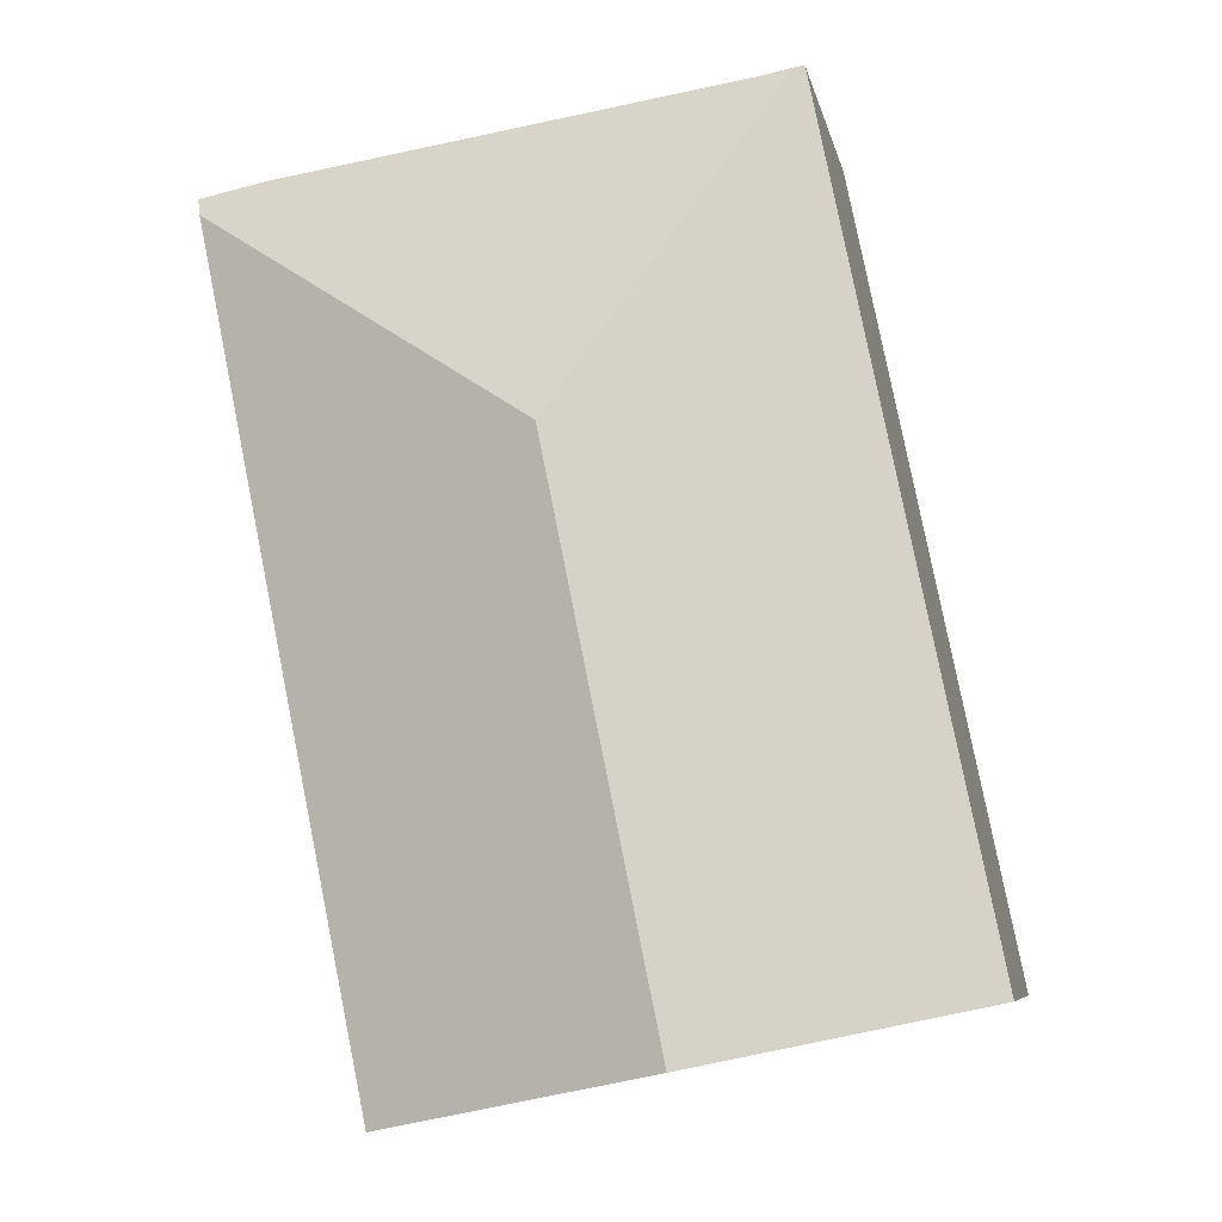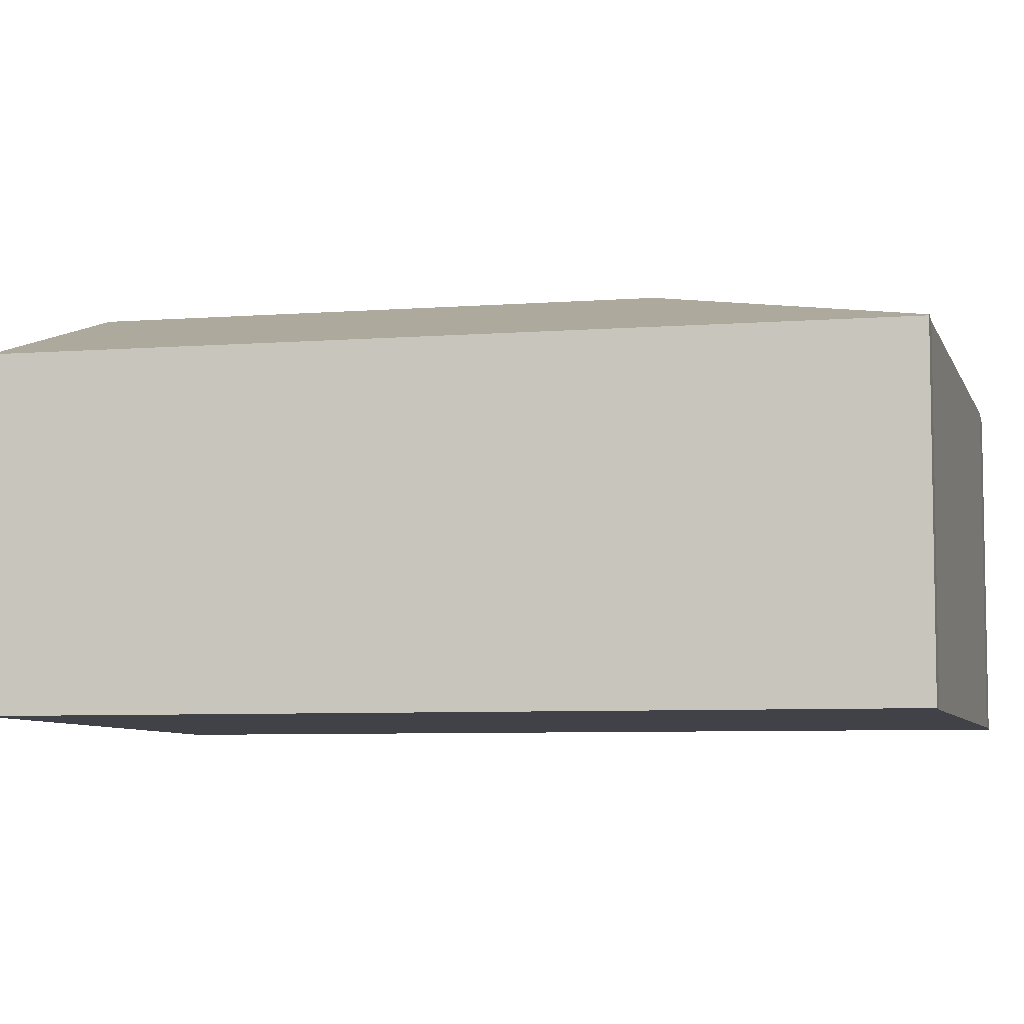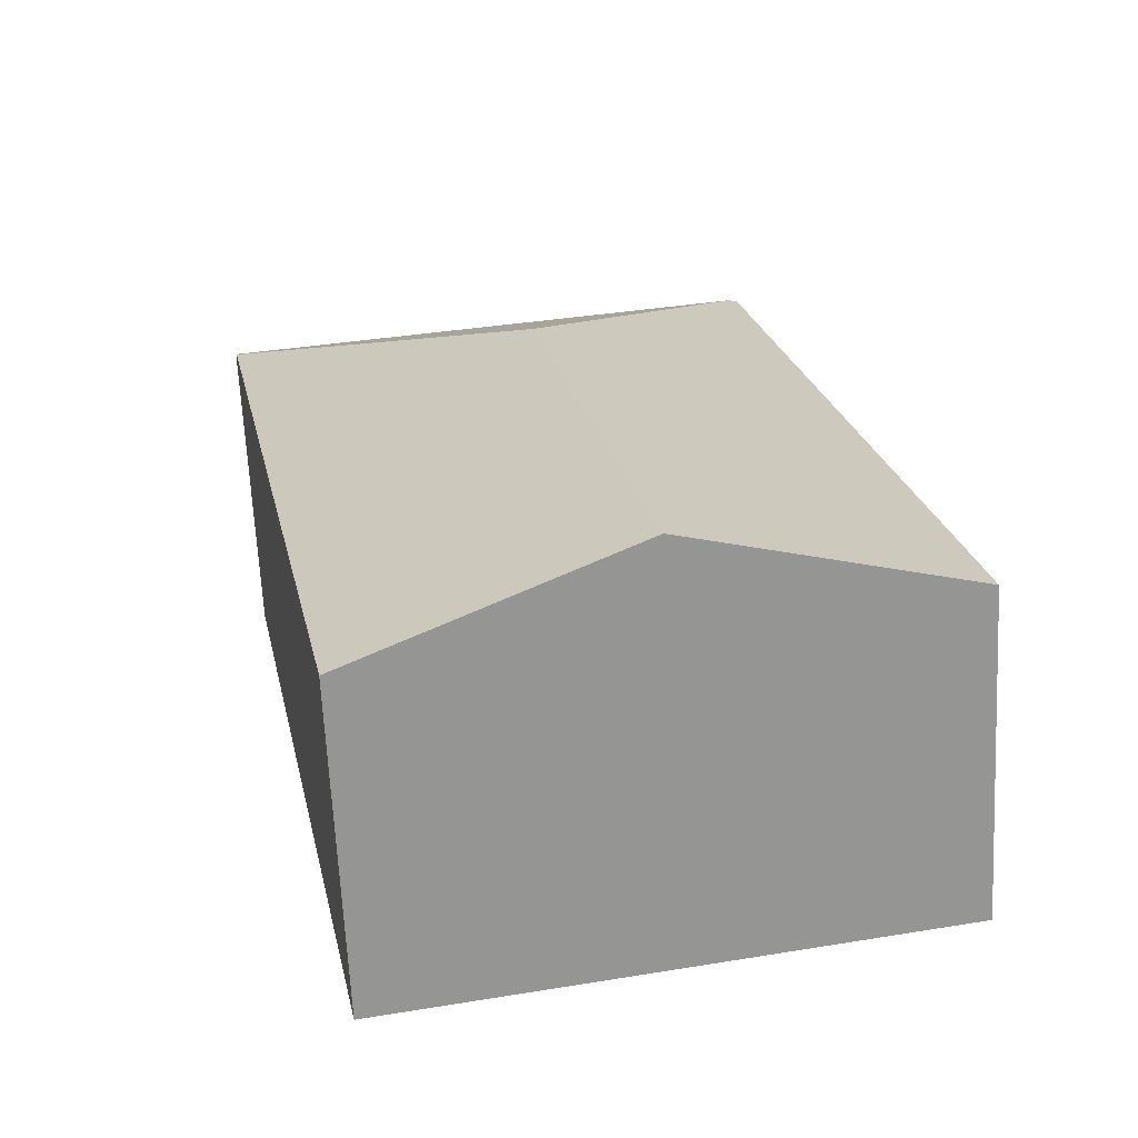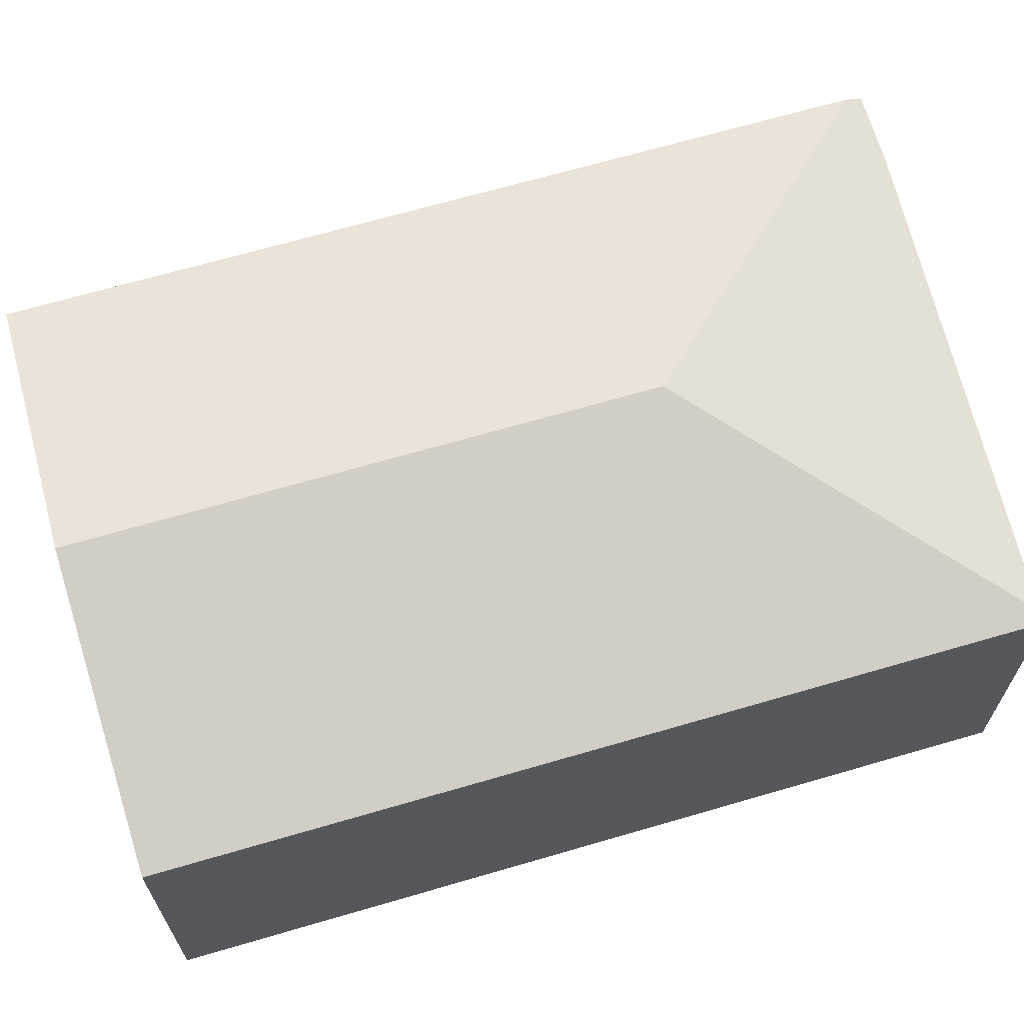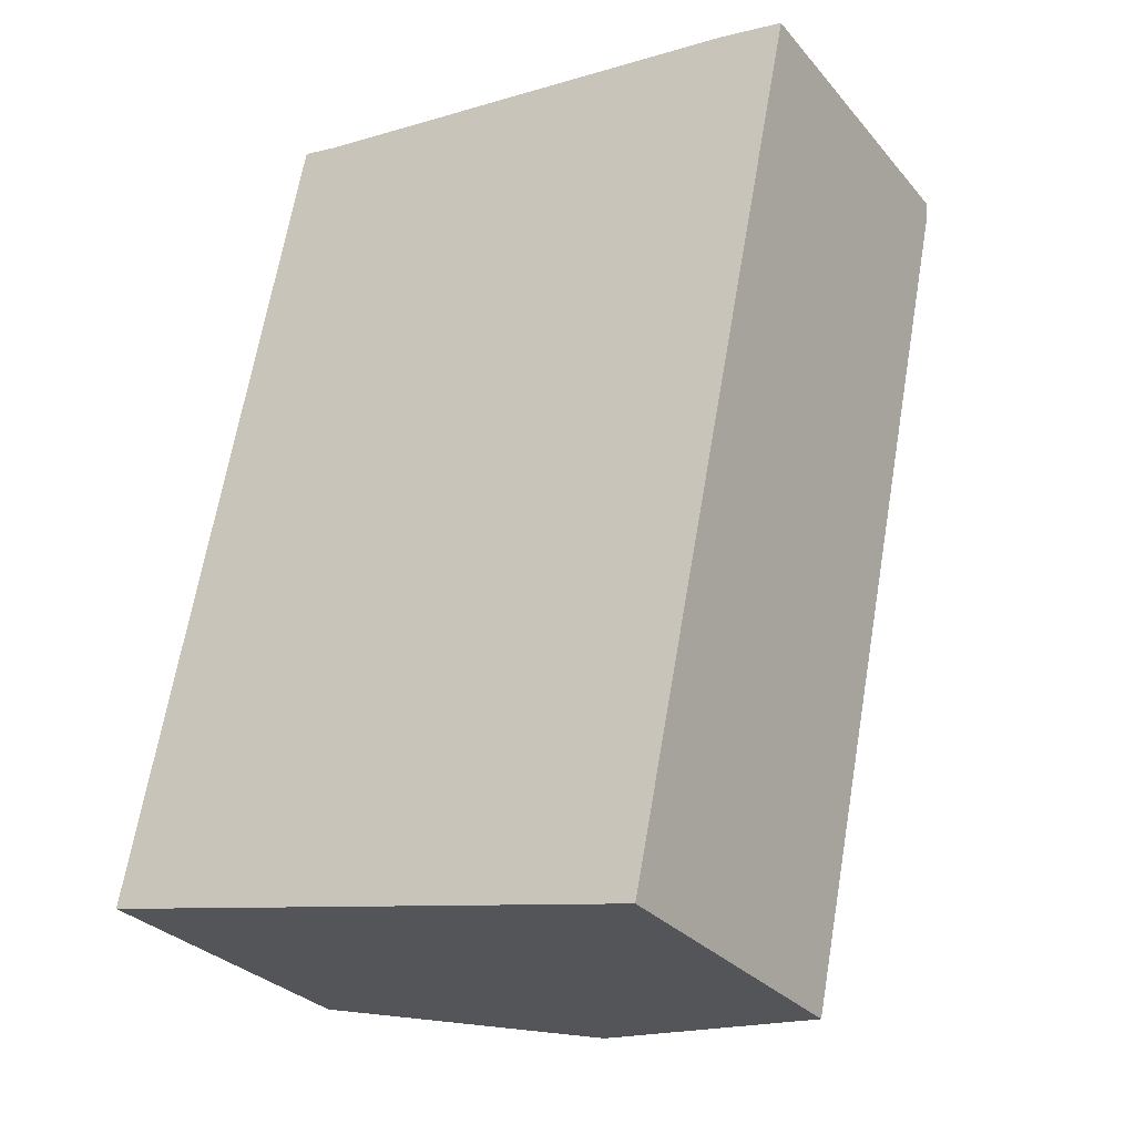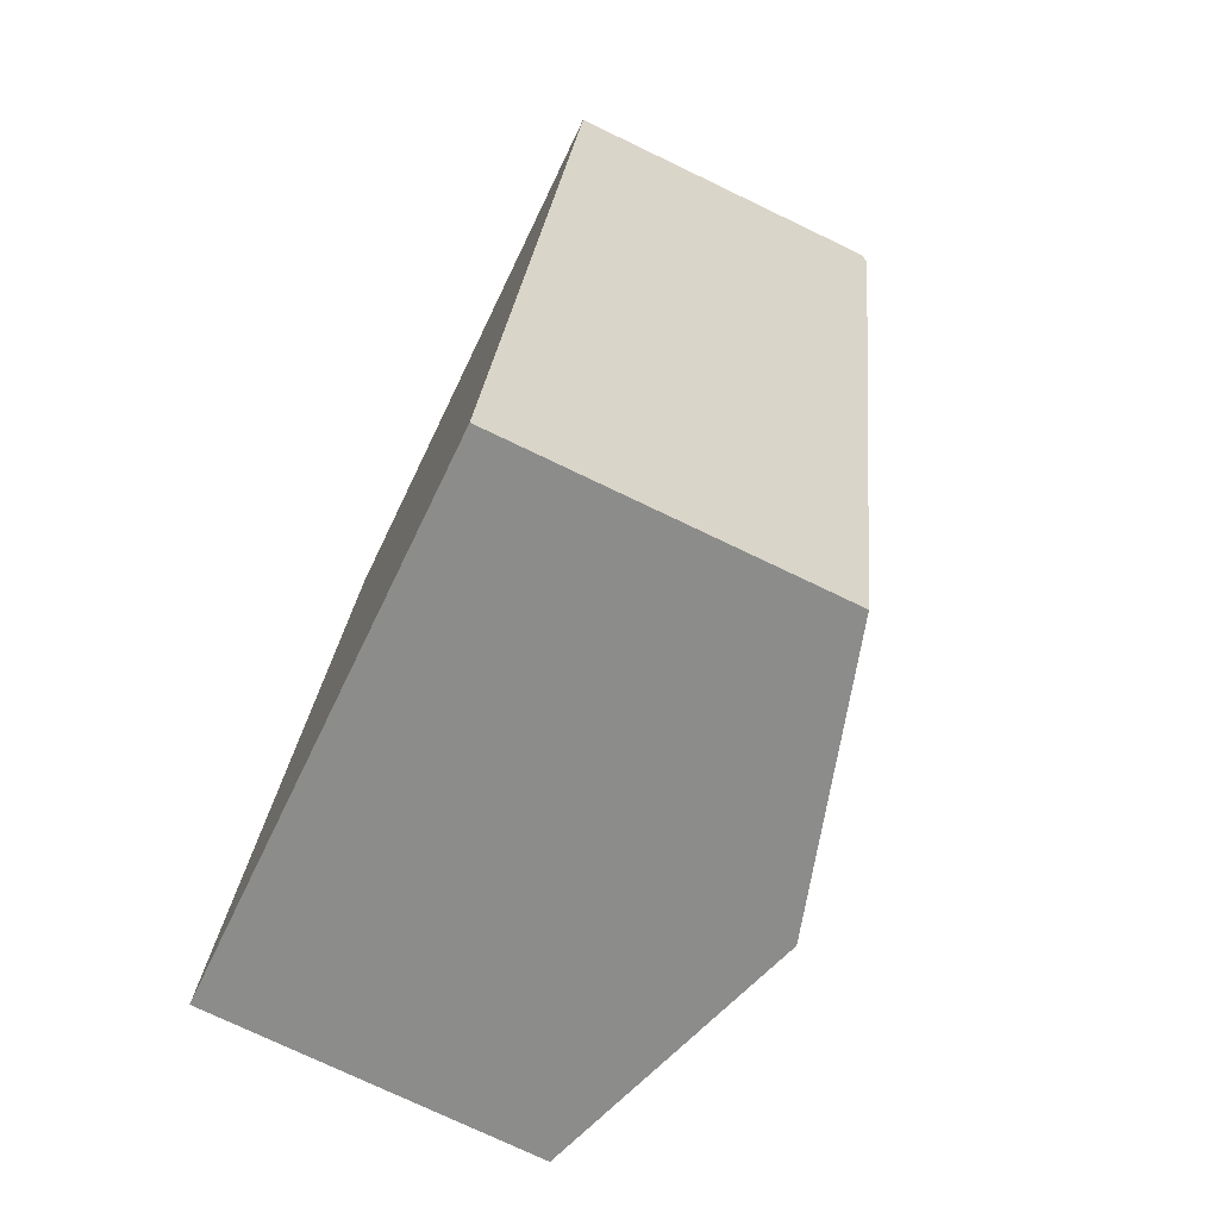
<metadata>
{"format":"obj","ext":"obj","renderer":"f3d","projection":"perspective","resolution":1024,"background":"white","views":[{"elev":-7.4,"azim":-169.0,"up":"+Z"},{"elev":-6.8,"azim":-66.1,"up":"+Y"},{"elev":-66.5,"azim":-177.1,"up":"+Z"},{"elev":67.3,"azim":-94.8,"up":"+Y"},{"elev":-29.7,"azim":32.2,"up":"+Z"},{"elev":-75.3,"azim":64.4,"up":"+Z"}]}
</metadata>
<code>
v  1.469 2.736 6.818
v  0 2.714 1.662e-16
v  1.396 2.714 6.833
v  3.265 3.421 4.098
v  2.33 3.421 -0.477
v  6.092 2.685 6.05
v  5.551 2.673 6.201
v  6.1 2.673 6.089
v  6.072 2.714 5.952
v  4.841 2.685 6.306
v  1.7 2.736 6.771
v  4.661 2.714 -0.953
v  1.7 -4.146e-16 6.771
v  1.396 -4.184e-16 6.833
v  1.469 -4.175e-16 6.818
v  4.841 -3.861e-16 6.306
v  5.551 -3.797e-16 6.201
v  6.1 -3.728e-16 6.089
v  6.092 -3.705e-16 6.05
v  4.661 5.835e-17 -0.953
v  6.072 -3.645e-16 5.952
v  2.33 2.921e-17 -0.477
v  0 0 0
g defaultobject
f 1 2 3
f 2 1 4
f 2 4 5
f 6 7 8
f 7 6 9
f 7 9 4
f 7 4 10
f 10 4 11
f 11 4 1
f 12 4 9
f 4 12 5
f 3 11 1
f 11 3 13
f 13 3 14
f 13 14 15
f 13 10 11
f 10 13 16
f 10 16 7
f 7 16 17
f 17 8 7
f 8 17 18
f 6 12 9
f 12 6 8
f 12 8 18
f 12 18 19
f 12 19 20
f 20 19 21
f 20 5 12
f 5 20 2
f 2 20 22
f 2 22 23
f 23 3 2
f 3 23 14
f 17 19 18
f 19 17 21
f 21 17 20
f 20 17 22
f 22 17 16
f 22 16 13
f 22 13 23
f 23 13 15
f 23 15 14

</code>
